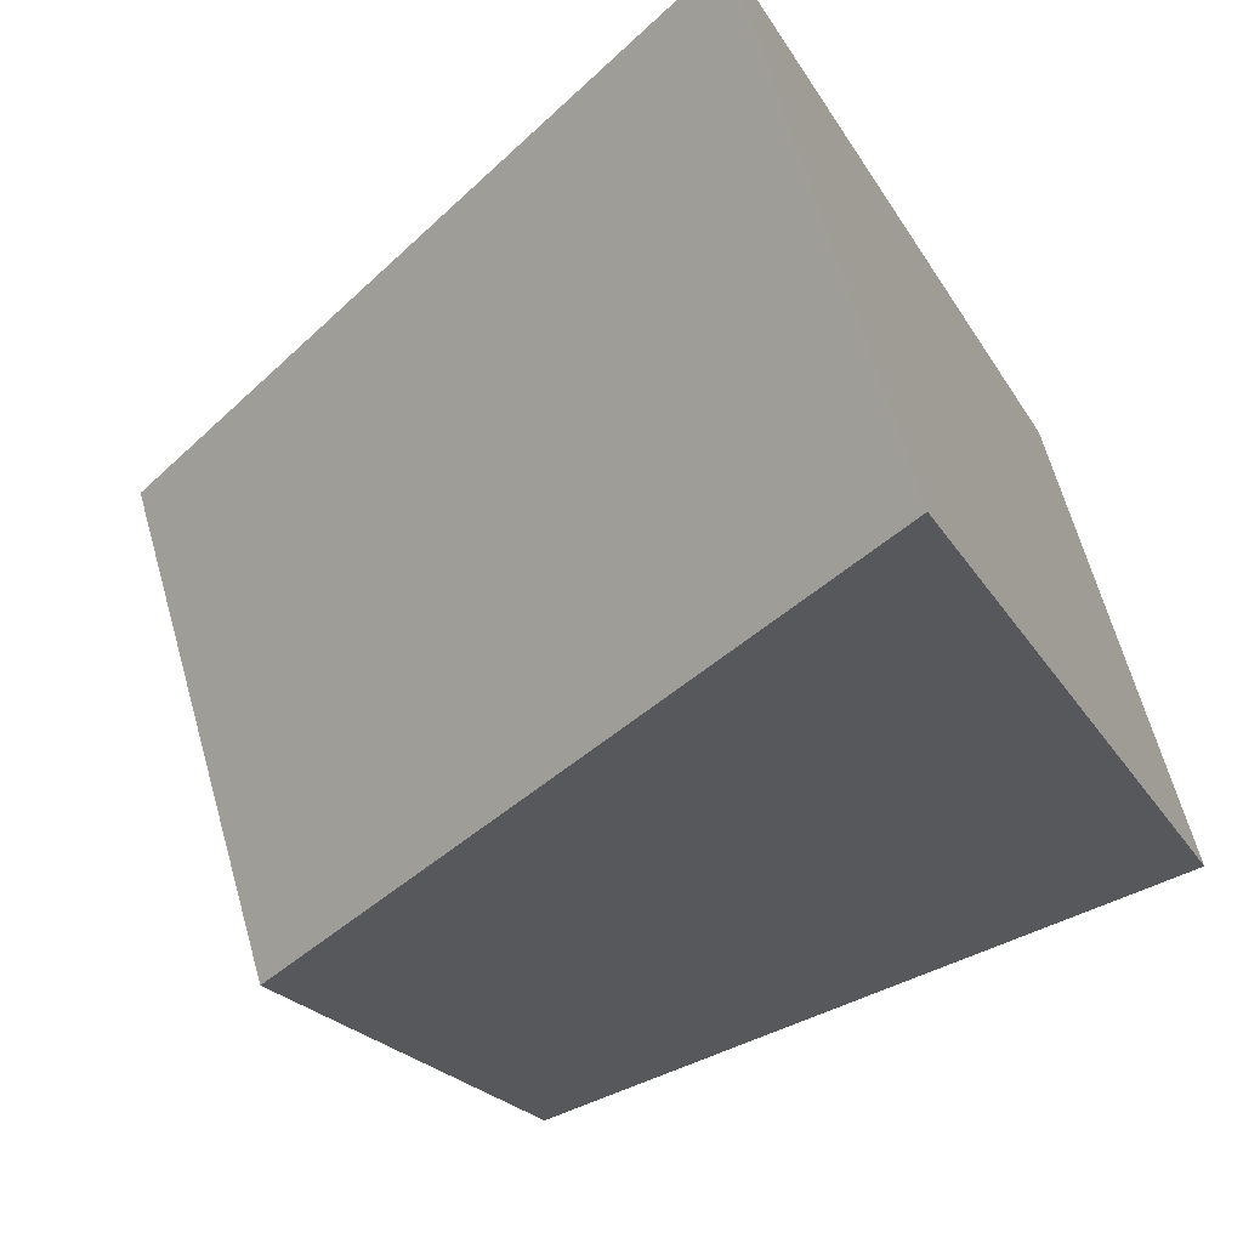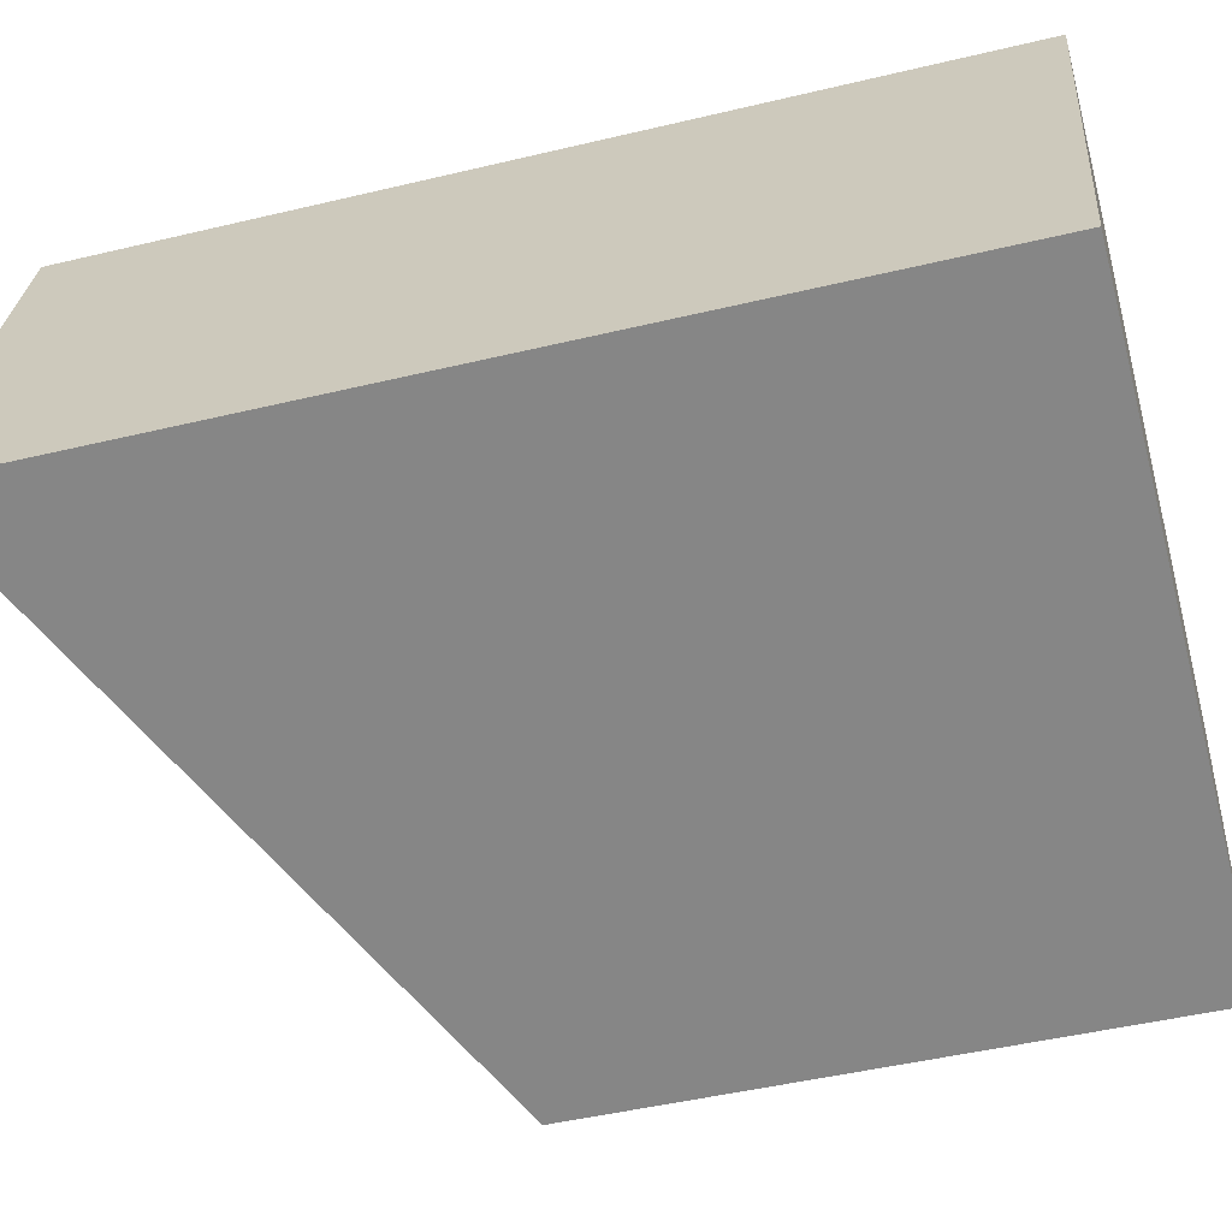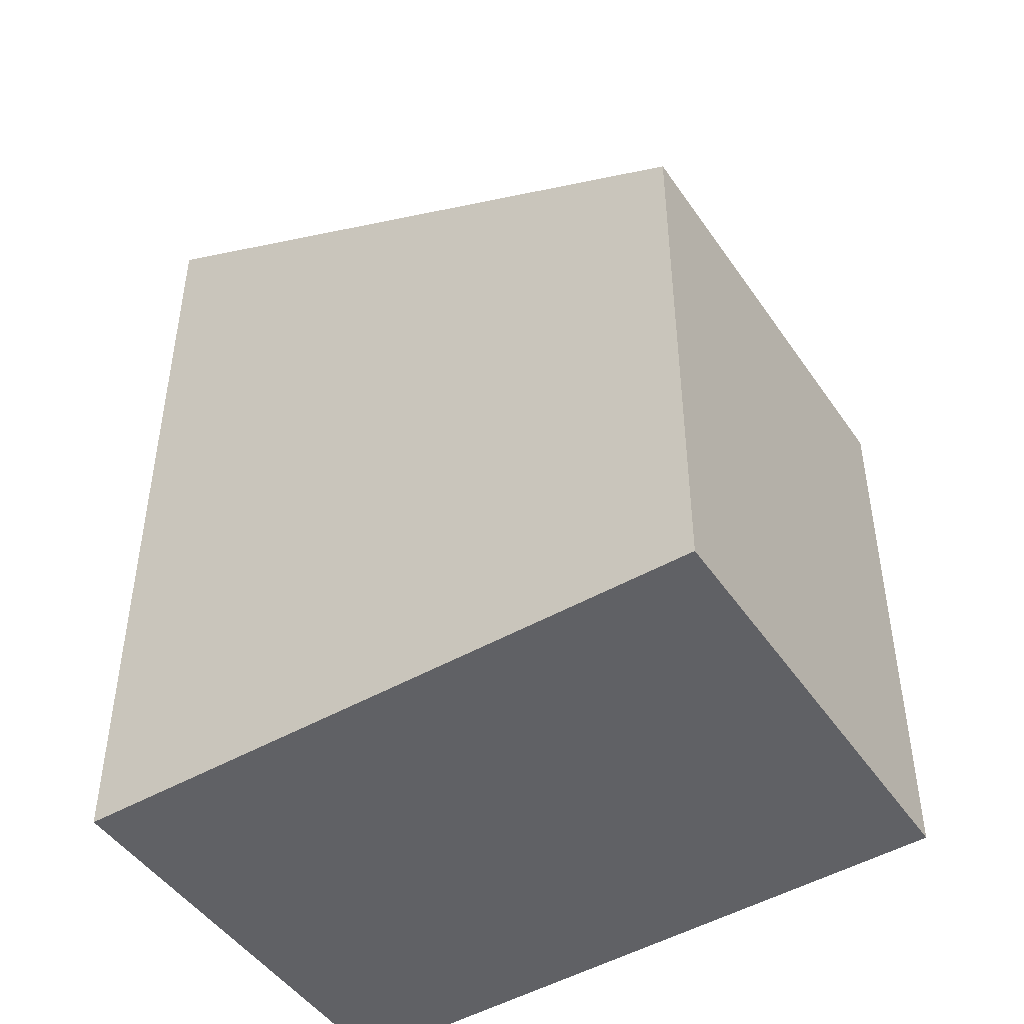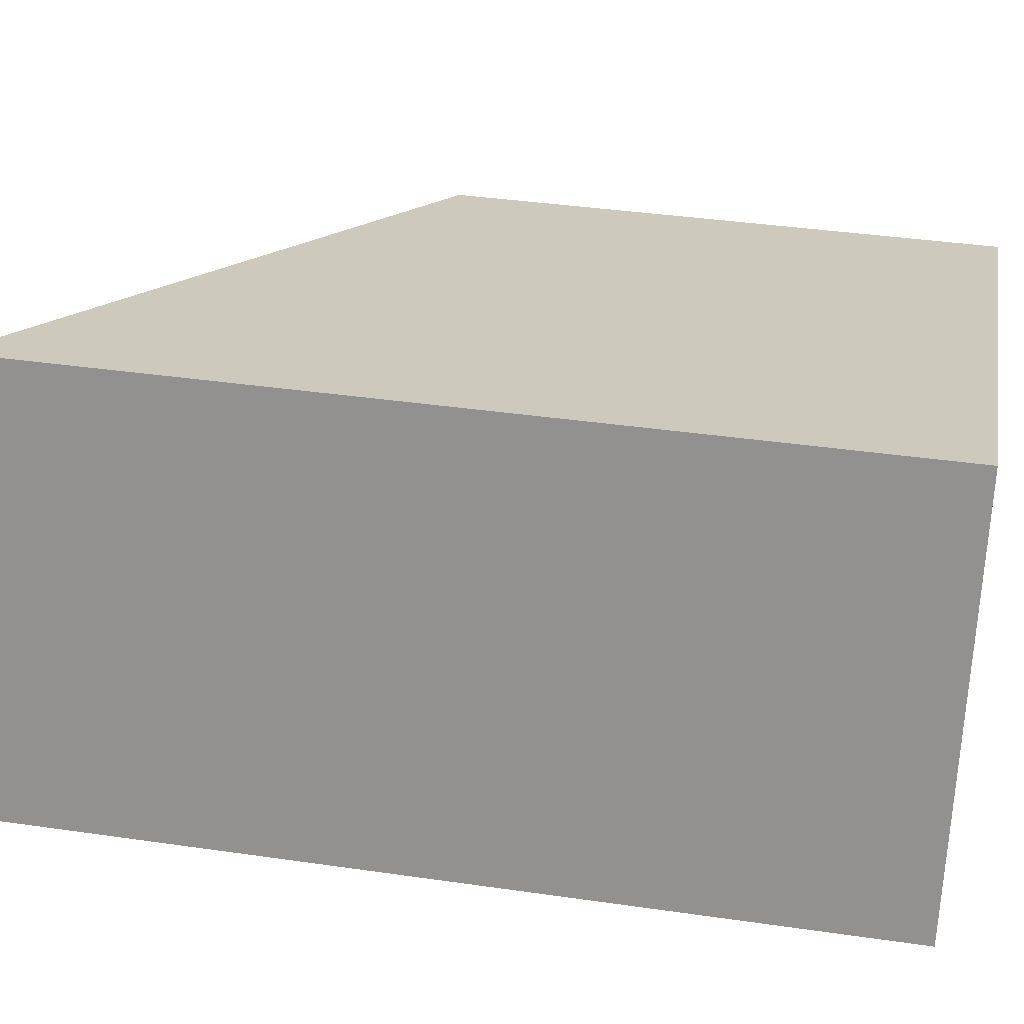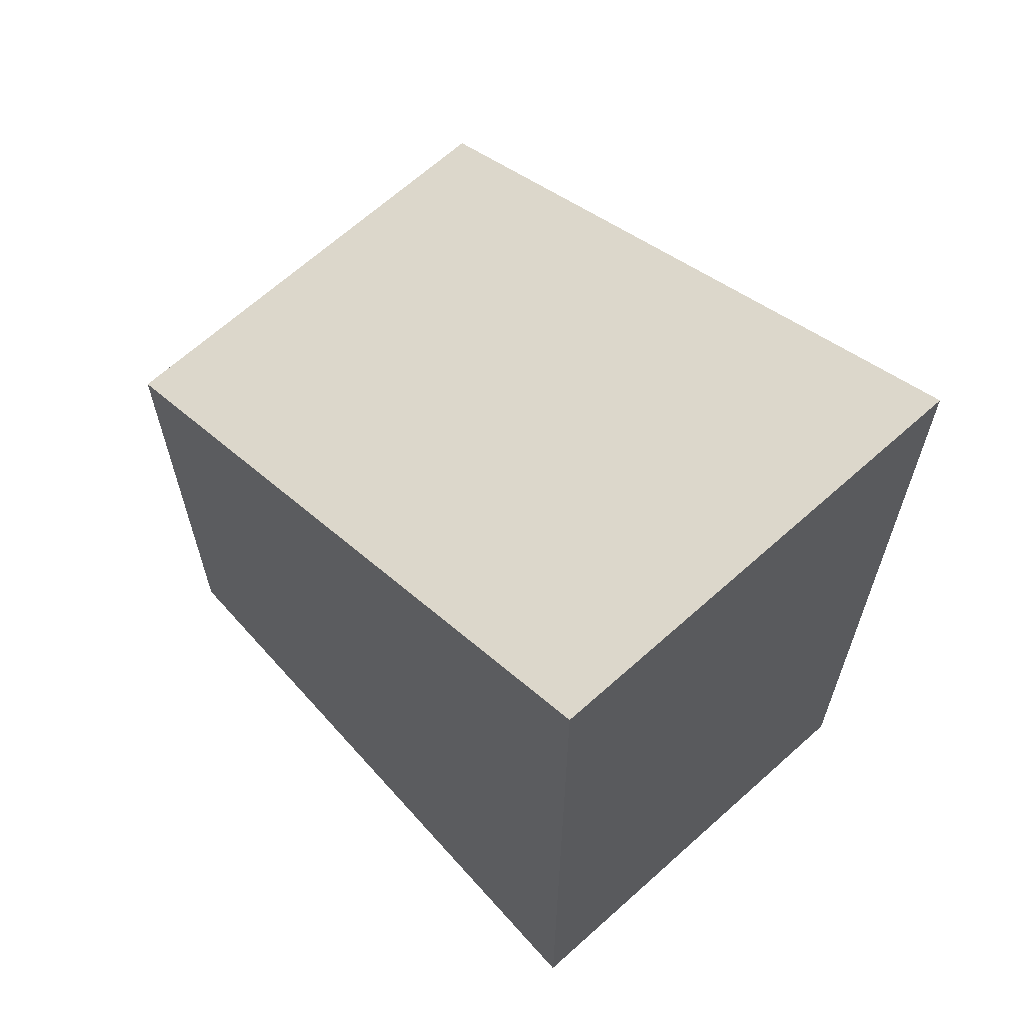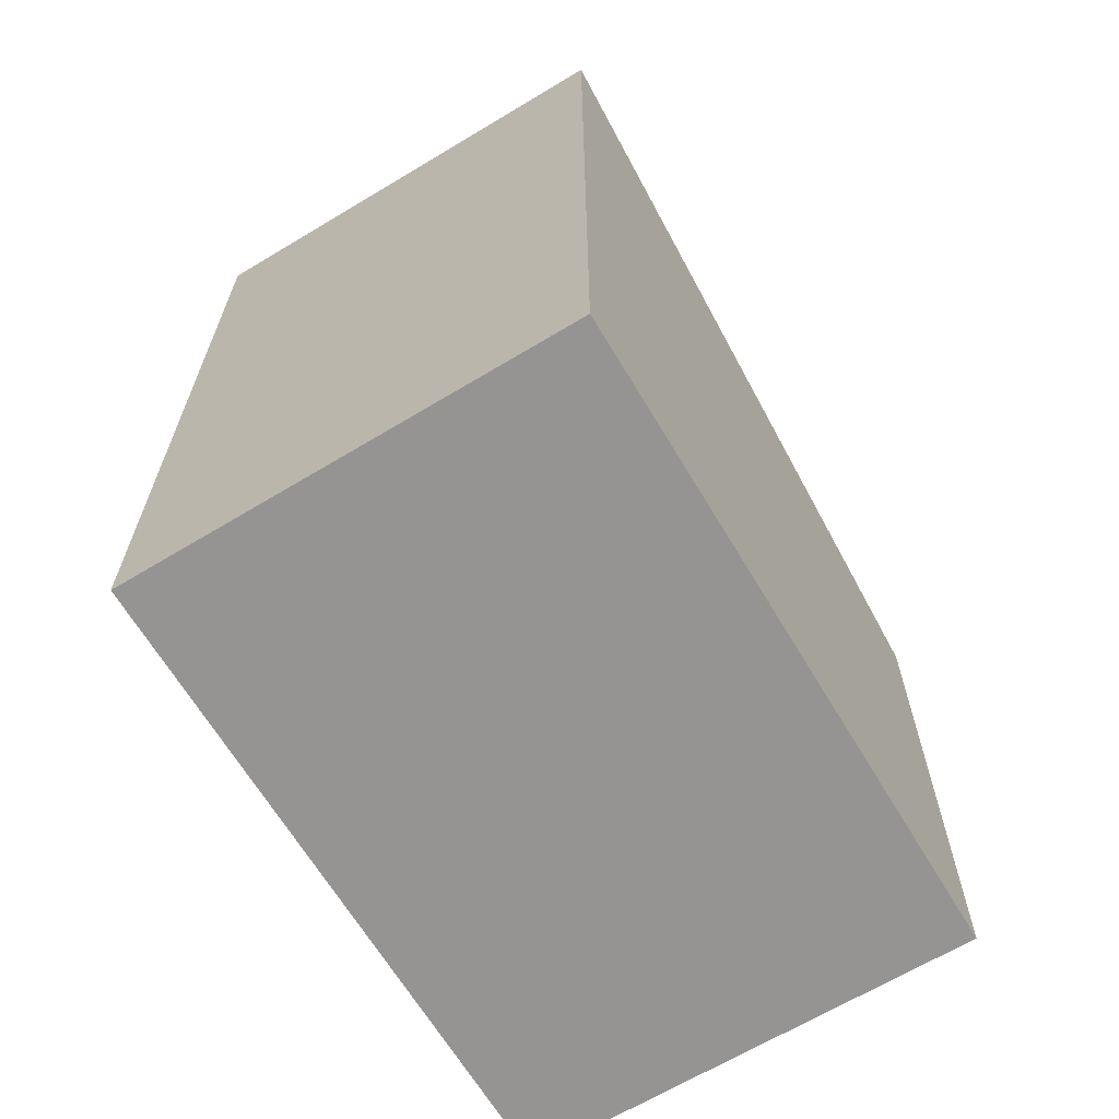
<metadata>
{"format":"obj","ext":"obj","renderer":"f3d","projection":"perspective","resolution":1024,"background":"white","views":[{"elev":-20.0,"azim":21.0,"up":"+Y"},{"elev":-47.0,"azim":105.2,"up":"+Y"},{"elev":-47.4,"azim":-130.5,"up":"+Z"},{"elev":38.7,"azim":100.3,"up":"+Y"},{"elev":65.6,"azim":64.4,"up":"+Z"},{"elev":-67.1,"azim":137.6,"up":"+Z"}]}
</metadata>
<code>
v -2015 -2586 2.473
v -2015 -2584 2.464
v -2013 -2583 3.84
v -2012 -2585 3.841
v -2015 -2584 2.464
v -2015 -2586 2.473
v -2015 -2586 0
v -2015 -2584 0
v -2013 -2583 3.84
v -2015 -2584 2.464
v -2015 -2584 0
v -2013 -2583 0
v -2012 -2585 3.841
v -2013 -2583 3.84
v -2013 -2583 0
v -2012 -2585 4.441e-16
v -2015 -2586 2.473
v -2012 -2585 3.841
v -2012 -2585 4.441e-16
v -2015 -2586 0
v -2015 -2586 0
v -2015 -2584 0
v -2013 -2583 0
v -2012 -2585 0
f 2 3 4 1
f 6 7 8 5
f 10 11 12 9
f 14 15 16 13
f 18 19 20 17
f 22 23 24 21

</code>
